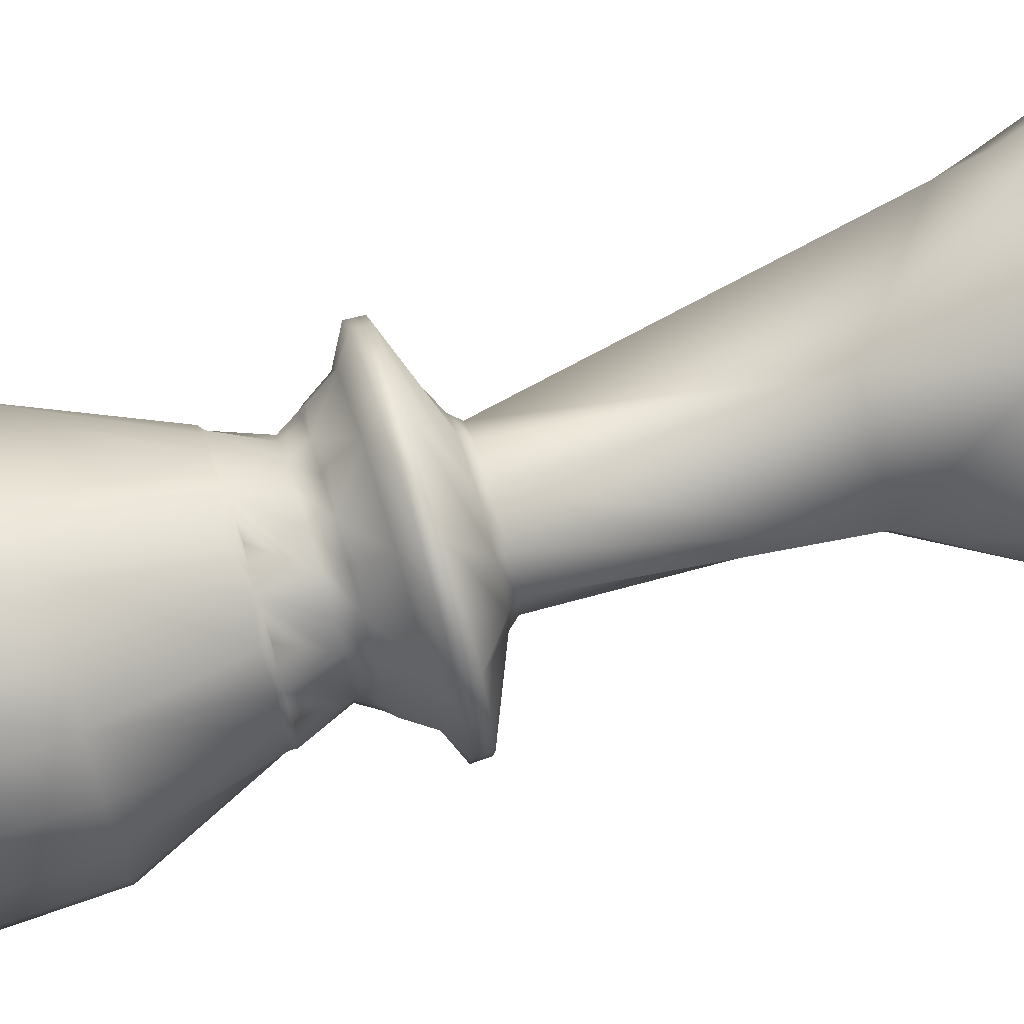
<metadata>
{"format":"obj","ext":"obj","renderer":"f3d","projection":"perspective","resolution":1024,"background":"white","views":[{"elev":73.7,"azim":-106.8,"up":"+Z"}]}
</metadata>
<code>
v 0.2518 0.9682 0.22
v 0.2617 0.8844 0.2047
v 0.2589 0.8844 0.2223
v 0.2468 0.8815 0.2184
v 0.2438 0.8626 0.2174
v 0.3191 0.8288 0.2419
v 0.3375 0.8073 0.2047
v 0.3317 0.7588 0.246
v 0.2891 0.6379 0.2047
v 0.2849 0.6379 0.2308
v 0.2896 0.6349 0.2047
v 0.2736 0.6016 0.2047
v 0.2702 0.6016 0.226
v 0.2818 0.5879 0.2047
v 0.278 0.5879 0.2286
v 0.2886 0.5838 0.2047
v 0.301 0.5655 0.2047
v 0.3189 0.5547 0.2047
v 0.3133 0.5547 0.24
v 0.3184 0.5427 0.2047
v 0.3128 0.5427 0.2399
v 0.2582 0.5179 0.2221
v 0.2523 0.5107 0.2202
v 0.3011 0.2513 0.2361
v 0.3181 0.2247 0.2047
v 0.3418 0.1585 0.2047
v 0.3818 0.1011 0.2048
v 0.3731 0.1011 0.2595
v 0.3696 0.07199 0.2048
v 0.3615 0.07199 0.2557
v 0.3834 0.05849 0.2048
v 0.3746 0.05849 0.26
v 0.3844 0.0372 0.2048
v 0.3755 0.0372 0.2603
v 0.367 0.025 0.2575
v 0.2378 0.9464 0.2288
v 0.2418 0.8574 0.2317
v 0.3083 0.8203 0.28
v 0.2729 0.6379 0.2543
v 0.2733 0.6349 0.2546
v 0.2604 0.6016 0.2452
v 0.267 0.5879 0.25
v 0.2725 0.5838 0.254
v 0.2826 0.5655 0.2614
v 0.2971 0.5547 0.2719
v 0.2966 0.5427 0.2716
v 0.2964 0.2247 0.2714
v 0.3155 0.1585 0.2853
v 0.3479 0.1011 0.3089
v 0.3381 0.07199 0.3017
v 0.3492 0.05849 0.3098
v 0.35 0.0372 0.3104
v 0.3427 0.025 0.305
v 0.2799 0.8203 0.3083
v 0.2543 0.6379 0.273
v 0.2451 0.6016 0.2605
v 0.25 0.5879 0.2671
v 0.2718 0.5547 0.2972
v 0.2715 0.5427 0.2967
v 0.2378 0.5179 0.2503
v 0.2341 0.5107 0.2452
v 0.2713 0.2247 0.2965
v 0.3087 0.1011 0.3481
v 0.3016 0.07199 0.3382
v 0.3097 0.05849 0.3493
v 0.3102 0.0372 0.3501
v 0.3049 0.025 0.3428
v 0.2189 0.8574 0.2484
v 0.2442 0.8203 0.3265
v 0.2431 0.73 0.323
v 0.2307 0.6379 0.285
v 0.2309 0.6349 0.2855
v 0.2259 0.6016 0.2702
v 0.2285 0.5879 0.278
v 0.2306 0.5838 0.2845
v 0.2344 0.5655 0.2964
v 0.2399 0.5547 0.3134
v 0.2398 0.5427 0.3128
v 0.2392 0.2402 0.3111
v 0.2594 0.1011 0.3732
v 0.2556 0.07199 0.3616
v 0.2598 0.05849 0.3747
v 0.2601 0.0372 0.3756
v 0.2573 0.025 0.367
v 0.2046 0.8203 0.3328
v 0.2046 0.73 0.3291
v 0.2046 0.64 0.2875
v 0.2046 0.6337 0.2873
v 0.2046 0.6335 0.2849
v 0.2046 0.6016 0.2736
v 0.2046 0.5879 0.2818
v 0.2046 0.5547 0.319
v 0.2046 0.5427 0.3184
v 0.2046 0.5179 0.261
v 0.2046 0.5107 0.2548
v 0.2046 0.3268 0.2769
v 0.2046 0.1844 0.3241
v 0.2046 0.1011 0.3818
v 0.2046 0.07199 0.3696
v 0.2046 0.05849 0.3834
v 0.2046 0.0372 0.3844
v 0.2046 0.025 0.3754
v 0.1905 0.8574 0.2484
v 0.165 0.8203 0.3265
v 0.1662 0.73 0.323
v 0.1785 0.6379 0.285
v 0.1784 0.6349 0.2855
v 0.1834 0.6016 0.2702
v 0.1808 0.5879 0.278
v 0.1787 0.5838 0.2845
v 0.1748 0.5655 0.2963
v 0.1693 0.5547 0.3134
v 0.1695 0.5427 0.3128
v 0.1701 0.2402 0.311
v 0.1498 0.1011 0.3732
v 0.1536 0.07199 0.3615
v 0.1494 0.05849 0.3747
v 0.1491 0.0372 0.3755
v 0.1519 0.025 0.367
v 0.1293 0.8203 0.3083
v 0.1315 0.73 0.3053
v 0.156 0.64 0.2716
v 0.1561 0.6337 0.2715
v 0.1575 0.6335 0.2696
v 0.1641 0.6016 0.2604
v 0.1593 0.5879 0.2671
v 0.1375 0.5547 0.2971
v 0.1378 0.5427 0.2967
v 0.1715 0.5179 0.2502
v 0.1752 0.5107 0.2452
v 0.1344 0.1844 0.3013
v 0.1005 0.1011 0.348
v 0.1077 0.07199 0.3381
v 0.09956 0.05849 0.3492
v 0.09899 0.0372 0.35
v 0.1043 0.025 0.3427
v 0.1675 0.8574 0.2317
v 0.101 0.8203 0.2799
v 0.104 0.73 0.2778
v 0.1363 0.6379 0.2543
v 0.1359 0.6349 0.2546
v 0.1489 0.6016 0.2452
v 0.1423 0.5879 0.25
v 0.1368 0.5838 0.254
v 0.1267 0.5655 0.2613
v 0.1122 0.5547 0.2718
v 0.1127 0.5427 0.2715
v 0.1226 0.2513 0.2642
v 0.06128 0.1011 0.3088
v 0.0712 0.07199 0.3016
v 0.06003 0.05849 0.3097
v 0.05925 0.0372 0.3103
v 0.06655 0.025 0.3049
v 0.1575 0.9682 0.22
v 0.1625 0.8815 0.2184
v 0.1655 0.8626 0.2174
v 0.08283 0.8203 0.2442
v 0.08631 0.73 0.2431
v 0.1259 0.64 0.2302
v 0.1261 0.6337 0.2302
v 0.1283 0.6335 0.2295
v 0.1391 0.6016 0.226
v 0.1313 0.5879 0.2285
v 0.09597 0.5547 0.24
v 0.09649 0.5427 0.2398
v 0.1511 0.5179 0.2221
v 0.157 0.5107 0.2201
v 0.1359 0.3268 0.227
v 0.09828 0.2402 0.2392
v 0.09106 0.1844 0.2415
v 0.03614 0.1011 0.2594
v 0.0478 0.07199 0.2556
v 0.03466 0.05849 0.2598
v 0.03375 0.0372 0.2601
v 0.04232 0.025 0.2574
v 0.1447 0.8841 0.2047
v 0.07659 0.8203 0.2046
v 0.08022 0.73 0.2046
v 0.1203 0.6379 0.2047
v 0.1197 0.6349 0.2047
v 0.1358 0.6016 0.2047
v 0.1276 0.5879 0.2047
v 0.1208 0.5838 0.2047
v 0.1083 0.5655 0.2047
v 0.0904 0.5547 0.2046
v 0.09095 0.5427 0.2046
v 0.09282 0.2402 0.2046
v 0.02749 0.1011 0.2046
v 0.03975 0.07199 0.2046
v 0.02593 0.05849 0.2046
v 0.025 0.0372 0.2046
v 0.03398 0.025 0.2046
v 0.1575 0.9682 0.1893
v 0.1476 0.8841 0.1861
v 0.1626 0.8815 0.191
v 0.1655 0.8626 0.192
v 0.08286 0.8203 0.1651
v 0.08634 0.73 0.1662
v 0.126 0.64 0.1791
v 0.1262 0.6337 0.1791
v 0.1284 0.6335 0.1799
v 0.1391 0.6016 0.1834
v 0.1313 0.5879 0.1808
v 0.096 0.5547 0.1693
v 0.09652 0.5427 0.1695
v 0.1511 0.5179 0.1873
v 0.1571 0.5107 0.1892
v 0.09109 0.1844 0.1677
v 0.03619 0.1011 0.1499
v 0.04784 0.07199 0.1537
v 0.03471 0.05849 0.1494
v 0.0338 0.0372 0.1491
v 0.04236 0.025 0.1519
v 0.1751 0.9734 0.1832
v 0.1673 0.9698 0.1775
v 0.1716 0.9464 0.1806
v 0.1011 0.8203 0.1294
v 0.104 0.73 0.1315
v 0.1364 0.6379 0.155
v 0.136 0.6349 0.1547
v 0.1489 0.6016 0.1642
v 0.1423 0.5879 0.1593
v 0.1368 0.5838 0.1553
v 0.1267 0.5655 0.148
v 0.1122 0.5547 0.1375
v 0.1127 0.5427 0.1378
v 0.1227 0.2513 0.145
v 0.06137 0.1011 0.1005
v 0.07128 0.07225 0.1077
v 0.06012 0.05849 0.09956
v 0.05934 0.0372 0.09901
v 0.06663 0.025 0.1043
v 0.1294 0.8203 0.101
v 0.1316 0.73 0.104
v 0.156 0.64 0.1377
v 0.1562 0.6337 0.1379
v 0.1575 0.6335 0.1398
v 0.1642 0.6016 0.1489
v 0.1594 0.5879 0.1423
v 0.1375 0.5547 0.1122
v 0.1379 0.5427 0.1127
v 0.1716 0.5179 0.1591
v 0.1752 0.5107 0.1642
v 0.1622 0.3268 0.1462
v 0.139 0.2402 0.1142
v 0.1345 0.1844 0.108
v 0.1006 0.1011 0.06131
v 0.1078 0.07225 0.07123
v 0.09968 0.05849 0.06003
v 0.09911 0.0372 0.05928
v 0.1044 0.025 0.06658
v 0.1651 0.8203 0.08286
v 0.1663 0.73 0.08634
v 0.1786 0.6379 0.1244
v 0.1784 0.6349 0.1239
v 0.1834 0.6016 0.1392
v 0.1809 0.5879 0.1313
v 0.1788 0.5838 0.1249
v 0.1749 0.5655 0.113
v 0.1694 0.5547 0.096
v 0.1696 0.5427 0.09651
v 0.1702 0.2402 0.09831
v 0.15 0.1011 0.03617
v 0.1538 0.07225 0.04783
v 0.1495 0.05849 0.03466
v 0.1492 0.0372 0.03378
v 0.152 0.025 0.04235
v 0.2047 0.8203 0.07659
v 0.2047 0.73 0.08025
v 0.2047 0.64 0.1219
v 0.2047 0.6337 0.1221
v 0.2047 0.6335 0.1244
v 0.2047 0.6016 0.1358
v 0.2047 0.5879 0.1276
v 0.2047 0.5547 0.0904
v 0.2047 0.5427 0.09097
v 0.2047 0.5179 0.1484
v 0.2047 0.5107 0.1546
v 0.2047 0.1844 0.08526
v 0.2047 0.1011 0.02752
v 0.2047 0.07225 0.03977
v 0.2047 0.05849 0.02596
v 0.2047 0.0372 0.025
v 0.2047 0.025 0.03401
v 0.2443 0.8203 0.08289
v 0.2432 0.73 0.08637
v 0.2308 0.6379 0.1244
v 0.2309 0.6349 0.1239
v 0.226 0.6016 0.1392
v 0.2285 0.5879 0.1314
v 0.2306 0.5838 0.1249
v 0.2345 0.5655 0.1131
v 0.24 0.5547 0.09602
v 0.2398 0.5427 0.09654
v 0.236 0.2513 0.1083
v 0.2595 0.1011 0.03621
v 0.2557 0.07225 0.04787
v 0.26 0.05849 0.03471
v 0.2603 0.0372 0.03382
v 0.2575 0.025 0.04239
v 0.28 0.8203 0.1011
v 0.2778 0.73 0.1041
v 0.2533 0.64 0.1377
v 0.2532 0.6337 0.1379
v 0.2519 0.6335 0.1398
v 0.2452 0.6016 0.149
v 0.25 0.5879 0.1423
v 0.2378 0.5179 0.1591
v 0.2341 0.5107 0.1642
v 0.2472 0.3268 0.1462
v 0.2704 0.2402 0.1142
v 0.2749 0.1844 0.1081
v 0.3089 0.1011 0.06139
v 0.3017 0.07225 0.07131
v 0.3098 0.05849 0.06012
v 0.3103 0.0372 0.05937
v 0.305 0.025 0.06666
v 0.3083 0.8203 0.1294
v 0.273 0.6379 0.1551
v 0.2734 0.6349 0.1548
v 0.2604 0.6016 0.1642
v 0.2671 0.5879 0.1594
v 0.2726 0.5838 0.1554
v 0.2827 0.5655 0.1481
v 0.2972 0.5547 0.1376
v 0.2952 0.2402 0.139
v 0.348 0.1011 0.1006
v 0.3381 0.07225 0.1078
v 0.3493 0.05849 0.09968
v 0.3501 0.0372 0.09913
v 0.3428 0.025 0.1044
v 0.2378 0.9464 0.1806
v 0.2468 0.8815 0.191
v 0.2484 0.8574 0.1905
v 0.3265 0.8203 0.1652
v 0.323 0.73 0.1663
v 0.2834 0.64 0.1791
v 0.2832 0.6337 0.1792
v 0.281 0.6335 0.1799
v 0.2722 0.5937 0.1828
v 0.2869 0.5773 0.178
v 0.3134 0.5547 0.1694
v 0.2582 0.5179 0.1873
v 0.2523 0.5107 0.1892
v 0.2734 0.3268 0.1824
v 0.3111 0.2402 0.1702
v 0.3183 0.1844 0.1678
v 0.3706 0.0842 0.1509
v 0.3596 0.07173 0.1544
v 0.3719 0.06291 0.1504
v 0.3756 0.0372 0.1492
v 0.3717 0.02682 0.1505
v 0.164 0.9682 0.1767
v 0.1662 0.9693 0.1767
v 0.1476 0.9431 0.1767
v 0.1557 0.8844 0.1767
v 0.168 0.9698 0.1767
v 0.1755 0.9464 0.1767
v 0.1708 0.8815 0.1767
v 0.1752 0.8626 0.1767
v 0.1724 0.8602 0.1767
v 0.1913 0.8602 0.1636
v 0.2138 0.975 0.1767
v 0.2339 0.9464 0.1767
v 0.2386 0.8815 0.1767
v 0.237 0.8602 0.1767
v 0.2454 0.9682 0.1767
v 0.2617 0.9431 0.1768
v 0.2536 0.8844 0.1767
v 0.2456 0.9682 0.2323
v 0.2426 0.9695 0.2323
v 0.2619 0.9431 0.2323
v 0.2571 0.8841 0.2323
v 0.2467 0.8841 0.2323
v 0.2247 0.974 0.2322
v 0.2343 0.9464 0.2323
v 0.239 0.8815 0.2323
v 0.2346 0.8626 0.2323
v 0.218 0.8602 0.2457
v 0.1913 0.8602 0.2457
v 0.1846 0.974 0.2322
v 0.175 0.9464 0.2322
v 0.1704 0.8815 0.2322
v 0.1746 0.8683 0.2322
v 0.1747 0.8626 0.2322
v 0.1637 0.9682 0.2322
v 0.1474 0.9431 0.2322
v 0.1555 0.8844 0.2322
f 3 2 372
f 4 333 2
f 5 334 333
f 4 5 333
f 6 8 7
f 10 9 8
f 10 11 9
f 11 13 12
f 15 14 12
f 13 15 12
f 15 16 14
f 15 17 16
f 19 18 17
f 21 20 18
f 19 21 18
f 28 27 26
f 30 29 27
f 28 30 27
f 32 31 29
f 34 33 31
f 32 34 31
f 35 352 33
f 34 35 33
f 377 4 2
f 377 5 4
f 37 6 5
f 37 38 6
f 38 8 6
f 8 39 10
f 39 40 10
f 40 11 10
f 40 41 11
f 41 13 11
f 42 15 13
f 41 42 13
f 42 43 15
f 44 17 15
f 43 44 15
f 45 19 17
f 44 45 17
f 46 21 19
f 45 46 19
f 62 47 24
f 47 25 24
f 47 48 25
f 48 26 25
f 49 28 26
f 48 49 26
f 50 30 28
f 49 50 28
f 64 29 30
f 50 64 30
f 51 32 29
f 64 51 29
f 52 34 32
f 51 52 32
f 53 35 34
f 52 53 34
f 53 352 35
f 37 54 38
f 70 8 38
f 54 70 38
f 70 55 8
f 55 39 8
f 55 40 39
f 40 56 41
f 57 42 41
f 56 57 41
f 57 43 42
f 57 44 43
f 58 45 44
f 59 46 45
f 58 59 45
f 60 20 21
f 46 60 21
f 60 22 20
f 61 23 22
f 60 61 22
f 96 24 23
f 61 96 23
f 96 62 24
f 62 48 47
f 63 49 48
f 64 50 49
f 63 64 49
f 65 51 64
f 66 52 51
f 65 66 51
f 67 53 52
f 66 67 52
f 69 54 37
f 69 70 54
f 70 71 55
f 71 72 55
f 72 40 55
f 72 73 40
f 73 56 40
f 74 57 56
f 73 74 56
f 74 75 57
f 76 44 57
f 75 76 57
f 77 58 44
f 76 77 44
f 78 59 58
f 77 78 58
f 96 79 62
f 80 63 48
f 81 64 63
f 80 81 63
f 82 65 64
f 83 66 65
f 82 83 65
f 84 67 66
f 83 84 66
f 84 53 67
f 85 69 37
f 68 85 37
f 86 70 69
f 85 86 69
f 87 71 70
f 88 72 71
f 87 88 71
f 88 89 72
f 72 90 73
f 91 74 73
f 90 91 73
f 91 75 74
f 91 76 75
f 92 77 76
f 93 78 77
f 92 93 77
f 94 46 59
f 78 94 59
f 94 60 46
f 95 61 60
f 94 95 60
f 95 96 61
f 97 62 79
f 97 48 62
f 98 80 48
f 97 98 48
f 99 81 80
f 98 99 80
f 116 64 81
f 99 116 81
f 100 82 64
f 116 100 64
f 101 83 82
f 100 101 82
f 102 84 83
f 101 102 83
f 102 53 84
f 104 85 68
f 105 86 85
f 104 105 85
f 86 87 70
f 86 106 87
f 107 88 87
f 106 107 87
f 107 89 88
f 108 72 89
f 107 108 89
f 108 90 72
f 109 91 90
f 108 109 90
f 109 110 91
f 111 76 91
f 110 111 91
f 112 92 76
f 111 112 76
f 113 93 92
f 112 113 92
f 114 79 96
f 114 97 79
f 115 98 97
f 116 99 98
f 115 116 98
f 117 100 116
f 118 101 100
f 117 118 100
f 119 102 101
f 118 119 101
f 119 53 102
f 120 104 68
f 103 120 68
f 121 105 104
f 120 121 104
f 105 122 86
f 122 106 86
f 123 107 106
f 122 123 106
f 123 124 107
f 107 125 108
f 126 109 108
f 125 126 108
f 126 110 109
f 126 111 110
f 127 112 111
f 128 113 112
f 127 128 112
f 129 78 93
f 113 129 93
f 129 94 78
f 130 95 94
f 129 130 94
f 168 96 95
f 130 168 95
f 168 114 96
f 131 97 114
f 132 115 97
f 131 132 97
f 133 116 115
f 132 133 115
f 134 117 116
f 135 118 117
f 134 135 117
f 136 119 118
f 135 136 118
f 136 53 119
f 138 120 103
f 139 121 120
f 138 139 120
f 121 122 105
f 121 140 122
f 141 123 122
f 140 141 122
f 141 124 123
f 142 107 124
f 141 142 124
f 142 125 107
f 143 126 125
f 142 143 125
f 143 144 126
f 145 111 126
f 144 145 126
f 146 127 111
f 145 146 111
f 147 128 127
f 146 147 127
f 148 114 168
f 148 131 114
f 149 132 131
f 150 133 132
f 149 150 132
f 172 116 133
f 150 172 133
f 151 134 116
f 172 151 116
f 152 135 134
f 151 152 134
f 153 136 135
f 152 153 135
f 153 53 136
f 157 103 137
f 156 157 137
f 157 138 103
f 158 139 138
f 157 158 138
f 139 159 121
f 159 140 121
f 160 141 140
f 159 160 140
f 160 161 141
f 141 162 142
f 163 143 142
f 162 163 142
f 163 144 143
f 163 145 144
f 164 146 145
f 165 147 146
f 164 165 146
f 166 113 128
f 147 166 128
f 166 129 113
f 167 130 129
f 166 167 129
f 167 168 130
f 169 148 168
f 170 131 148
f 169 170 148
f 171 149 131
f 170 171 131
f 172 150 149
f 171 172 149
f 173 151 172
f 174 152 151
f 173 174 151
f 175 153 152
f 174 175 152
f 175 53 153
f 216 382 154
f 216 387 382
f 156 177 157
f 178 158 157
f 177 178 157
f 158 159 139
f 158 179 159
f 180 160 159
f 179 180 159
f 180 161 160
f 181 141 161
f 180 181 161
f 181 162 141
f 182 163 162
f 181 182 162
f 182 183 163
f 184 145 163
f 183 184 163
f 185 164 145
f 184 185 145
f 186 165 164
f 185 186 164
f 187 169 168
f 187 170 169
f 188 171 170
f 189 172 171
f 188 189 171
f 190 173 172
f 191 174 173
f 190 191 173
f 192 175 174
f 191 192 174
f 192 53 175
f 193 154 381
f 193 216 154
f 355 387 216
f 194 176 387
f 355 194 387
f 195 155 176
f 196 156 155
f 195 196 155
f 197 177 156
f 198 178 177
f 197 198 177
f 178 199 158
f 199 179 158
f 200 180 179
f 199 200 179
f 200 201 180
f 180 202 181
f 203 182 181
f 202 203 181
f 203 183 182
f 203 184 183
f 204 185 184
f 205 186 185
f 204 205 185
f 206 147 165
f 186 206 165
f 206 166 147
f 207 167 166
f 206 207 166
f 244 168 167
f 207 244 167
f 244 187 168
f 208 170 187
f 209 188 170
f 208 209 170
f 210 189 188
f 209 210 188
f 229 172 189
f 210 229 189
f 211 190 172
f 229 211 172
f 212 191 190
f 211 212 190
f 213 192 191
f 212 213 191
f 213 53 192
f 214 193 381
f 214 215 193
f 359 195 176
f 359 196 195
f 217 197 156
f 196 217 156
f 218 198 197
f 217 218 197
f 198 199 178
f 198 219 199
f 220 200 199
f 219 220 199
f 220 201 200
f 221 180 201
f 220 221 201
f 221 202 180
f 222 203 202
f 221 222 202
f 222 223 203
f 224 184 203
f 223 224 203
f 225 204 184
f 224 225 184
f 226 205 204
f 225 226 204
f 227 187 244
f 227 208 187
f 228 209 208
f 229 210 209
f 228 229 209
f 230 211 229
f 231 212 211
f 230 231 211
f 232 213 212
f 231 232 212
f 232 53 213
f 233 196 361
f 233 217 196
f 234 218 217
f 233 234 217
f 218 235 198
f 235 219 198
f 236 220 219
f 235 236 219
f 236 237 220
f 220 238 221
f 239 222 221
f 238 239 221
f 239 223 222
f 239 224 223
f 240 225 224
f 241 226 225
f 240 241 225
f 242 186 205
f 226 242 205
f 242 206 186
f 243 207 206
f 242 243 206
f 243 244 207
f 245 227 244
f 246 208 227
f 245 246 227
f 247 228 208
f 246 247 208
f 248 229 228
f 247 248 228
f 249 230 229
f 250 231 230
f 249 250 230
f 251 232 231
f 250 251 231
f 251 53 232
f 361 252 233
f 253 234 233
f 252 253 233
f 234 235 218
f 234 254 235
f 255 236 235
f 254 255 235
f 255 237 236
f 256 220 237
f 255 256 237
f 256 238 220
f 257 239 238
f 256 257 238
f 257 258 239
f 259 224 239
f 258 259 239
f 260 240 224
f 259 260 224
f 261 241 240
f 260 261 240
f 262 245 244
f 262 246 245
f 263 247 246
f 264 248 247
f 263 264 247
f 281 229 248
f 264 281 248
f 265 249 229
f 281 265 229
f 266 250 249
f 265 266 249
f 267 251 250
f 266 267 250
f 267 53 251
f 268 252 361
f 362 268 361
f 269 253 252
f 268 269 252
f 253 270 234
f 270 254 234
f 271 255 254
f 270 271 254
f 271 272 255
f 255 273 256
f 274 257 256
f 273 274 256
f 274 258 257
f 274 259 258
f 275 260 259
f 276 261 260
f 275 276 260
f 277 226 241
f 261 277 241
f 277 242 226
f 278 243 242
f 277 278 242
f 310 244 243
f 278 310 243
f 310 262 244
f 279 246 262
f 280 263 246
f 279 280 246
f 281 264 263
f 280 281 263
f 282 265 281
f 283 266 265
f 282 283 265
f 284 267 266
f 283 284 266
f 284 53 267
f 285 268 362
f 286 269 268
f 285 286 268
f 269 270 253
f 269 287 270
f 288 271 270
f 287 288 270
f 288 272 271
f 289 255 272
f 288 289 272
f 289 273 255
f 290 274 273
f 289 290 273
f 290 291 274
f 292 259 274
f 291 292 274
f 293 275 259
f 292 293 259
f 294 276 275
f 293 294 275
f 295 262 310
f 295 279 262
f 296 280 279
f 297 281 280
f 296 297 280
f 298 282 281
f 299 283 282
f 298 299 282
f 300 284 283
f 299 300 283
f 300 53 284
f 301 285 362
f 302 286 285
f 301 302 285
f 286 303 269
f 303 287 269
f 304 288 287
f 303 304 287
f 304 305 288
f 288 306 289
f 307 290 289
f 306 307 289
f 307 291 290
f 307 292 291
f 325 293 292
f 325 294 293
f 308 261 276
f 294 308 276
f 308 277 261
f 309 278 277
f 308 309 277
f 309 310 278
f 311 295 310
f 312 279 295
f 311 312 295
f 313 296 279
f 312 313 279
f 314 297 296
f 313 314 296
f 328 281 297
f 314 328 297
f 315 298 281
f 328 315 281
f 316 299 298
f 315 316 298
f 317 300 299
f 316 317 299
f 317 53 300
f 318 301 362
f 318 302 301
f 302 303 286
f 302 319 303
f 320 304 303
f 319 320 303
f 320 305 304
f 321 288 305
f 320 321 305
f 321 306 288
f 322 307 306
f 321 322 306
f 322 323 307
f 324 292 307
f 323 324 307
f 324 325 292
f 326 311 310
f 326 312 311
f 327 313 312
f 328 314 313
f 327 328 313
f 329 315 328
f 330 316 315
f 329 330 315
f 331 317 316
f 330 331 316
f 331 53 317
f 366 318 362
f 366 335 318
f 335 336 318
f 336 302 318
f 336 337 302
f 337 319 302
f 338 320 319
f 337 338 319
f 338 339 320
f 339 321 320
f 339 340 321
f 340 322 321
f 341 323 322
f 340 341 322
f 341 324 323
f 342 325 324
f 341 342 324
f 342 343 325
f 343 294 325
f 343 308 294
f 343 344 308
f 344 309 308
f 344 310 309
f 344 345 310
f 346 326 310
f 345 346 310
f 346 347 326
f 347 312 326
f 347 327 312
f 347 348 327
f 348 328 327
f 348 349 328
f 350 329 328
f 349 350 328
f 351 330 329
f 350 351 329
f 352 331 330
f 351 352 330
f 352 53 331
f 1 367 363
f 36 332 367
f 1 36 367
f 372 368 332
f 36 372 332
f 372 2 368
f 6 366 334
f 5 6 334
f 6 335 366
f 6 7 335
f 7 336 335
f 7 8 336
f 8 337 336
f 8 9 337
f 11 338 337
f 9 11 337
f 11 339 338
f 11 12 339
f 12 340 339
f 12 14 340
f 16 341 340
f 14 16 340
f 16 17 341
f 18 342 341
f 17 18 341
f 18 20 342
f 20 343 342
f 20 22 343
f 22 344 343
f 22 23 344
f 23 24 344
f 24 345 344
f 24 346 345
f 24 25 346
f 25 347 346
f 25 26 347
f 26 27 347
f 27 348 347
f 27 29 348
f 29 349 348
f 31 350 349
f 29 31 349
f 33 351 350
f 31 33 350
f 33 352 351
f 353 193 215
f 193 353 216
f 215 354 353
f 356 194 355
f 194 356 176
f 176 356 359
f 381 363 214
f 354 214 363
f 357 354 215
f 358 216 353
f 359 360 196
f 361 196 360
f 364 332 368
f 365 333 334
f 366 365 334
f 332 364 367
f 369 368 2
f 369 2 333
f 355 216 358
f 333 365 369
f 362 361 366
f 363 353 354
f 353 363 364
f 356 355 365
f 365 359 356
f 360 359 366
f 366 359 365
f 366 361 360
f 363 367 364
f 368 353 364
f 353 368 358
f 355 368 369
f 368 355 358
f 365 355 369
f 1 370 36
f 1 371 370
f 372 373 3
f 3 374 2
f 374 3 373
f 2 374 377
f 363 375 1
f 371 1 375
f 376 36 370
f 377 378 5
f 37 5 378
f 37 379 68
f 375 363 381
f 380 68 379
f 68 380 103
f 385 103 380
f 103 385 137
f 155 384 383
f 384 155 156
f 385 156 137
f 385 384 156
f 154 386 381
f 386 154 382
f 388 387 176
f 388 176 155
f 388 155 383
f 376 372 36
f 379 37 380
f 371 375 381
f 380 37 385
f 381 370 371
f 370 381 382
f 374 373 383
f 374 383 384
f 374 384 377
f 378 377 385
f 385 377 384
f 385 37 378
f 382 381 386
f 376 370 388
f 372 388 373
f 388 382 387
f 382 388 370
f 383 373 388
f 388 372 376
f 357 215 214
f 354 357 214

</code>
